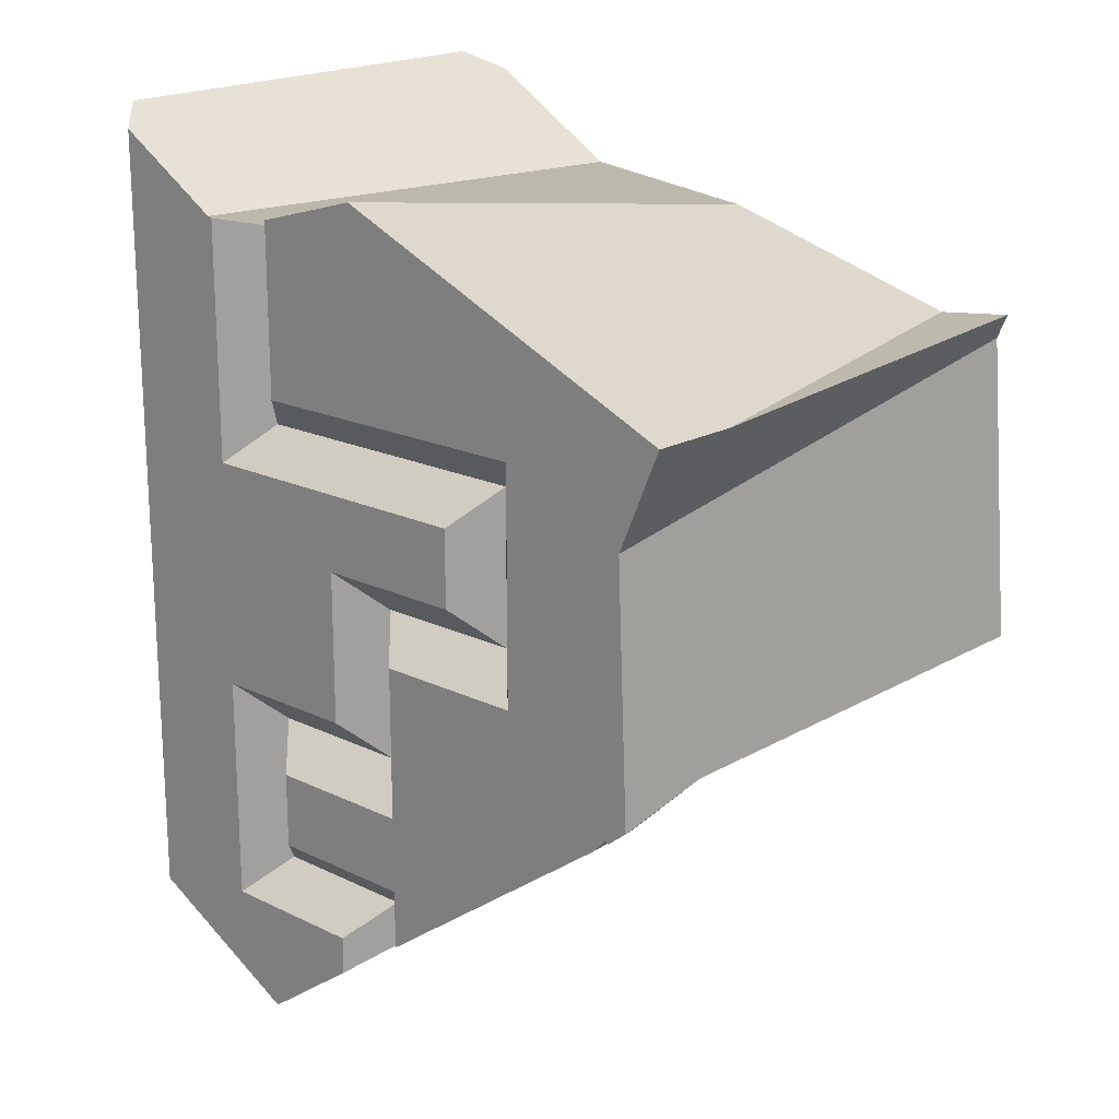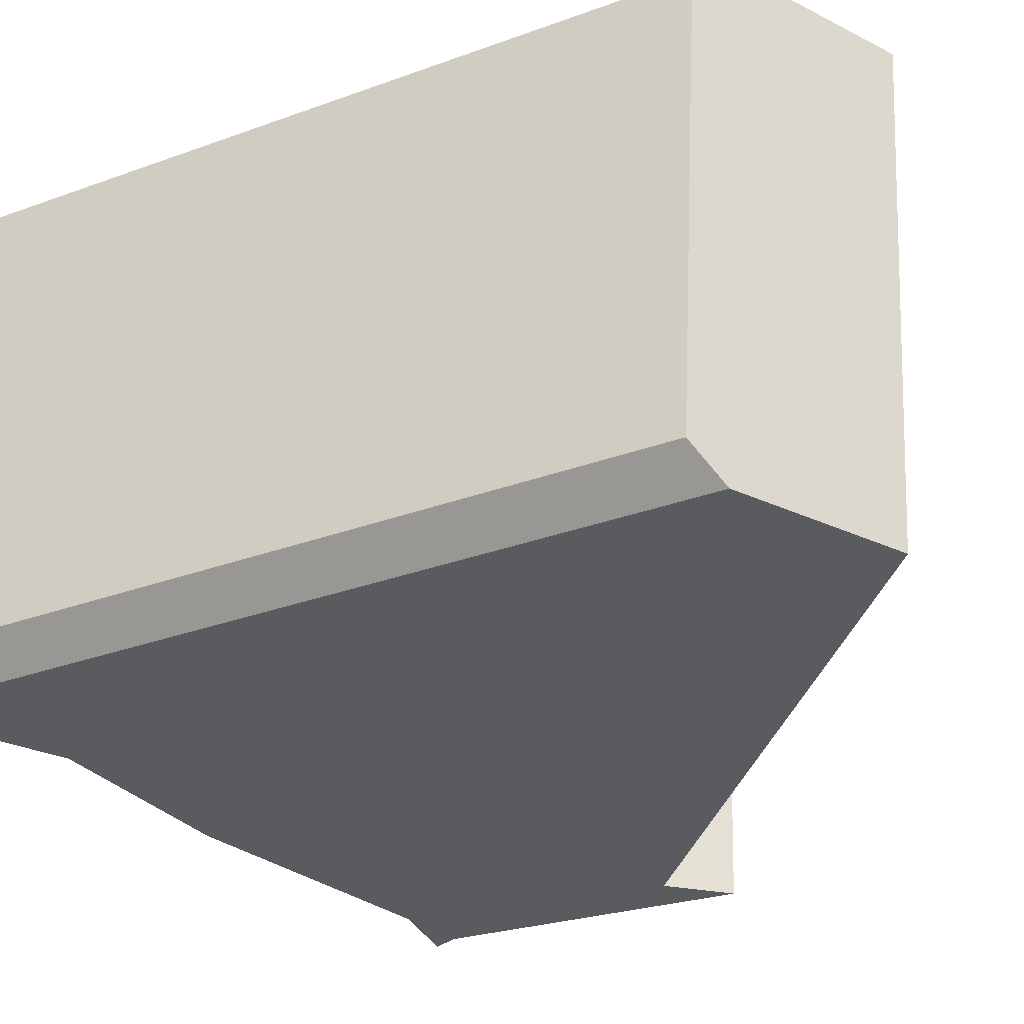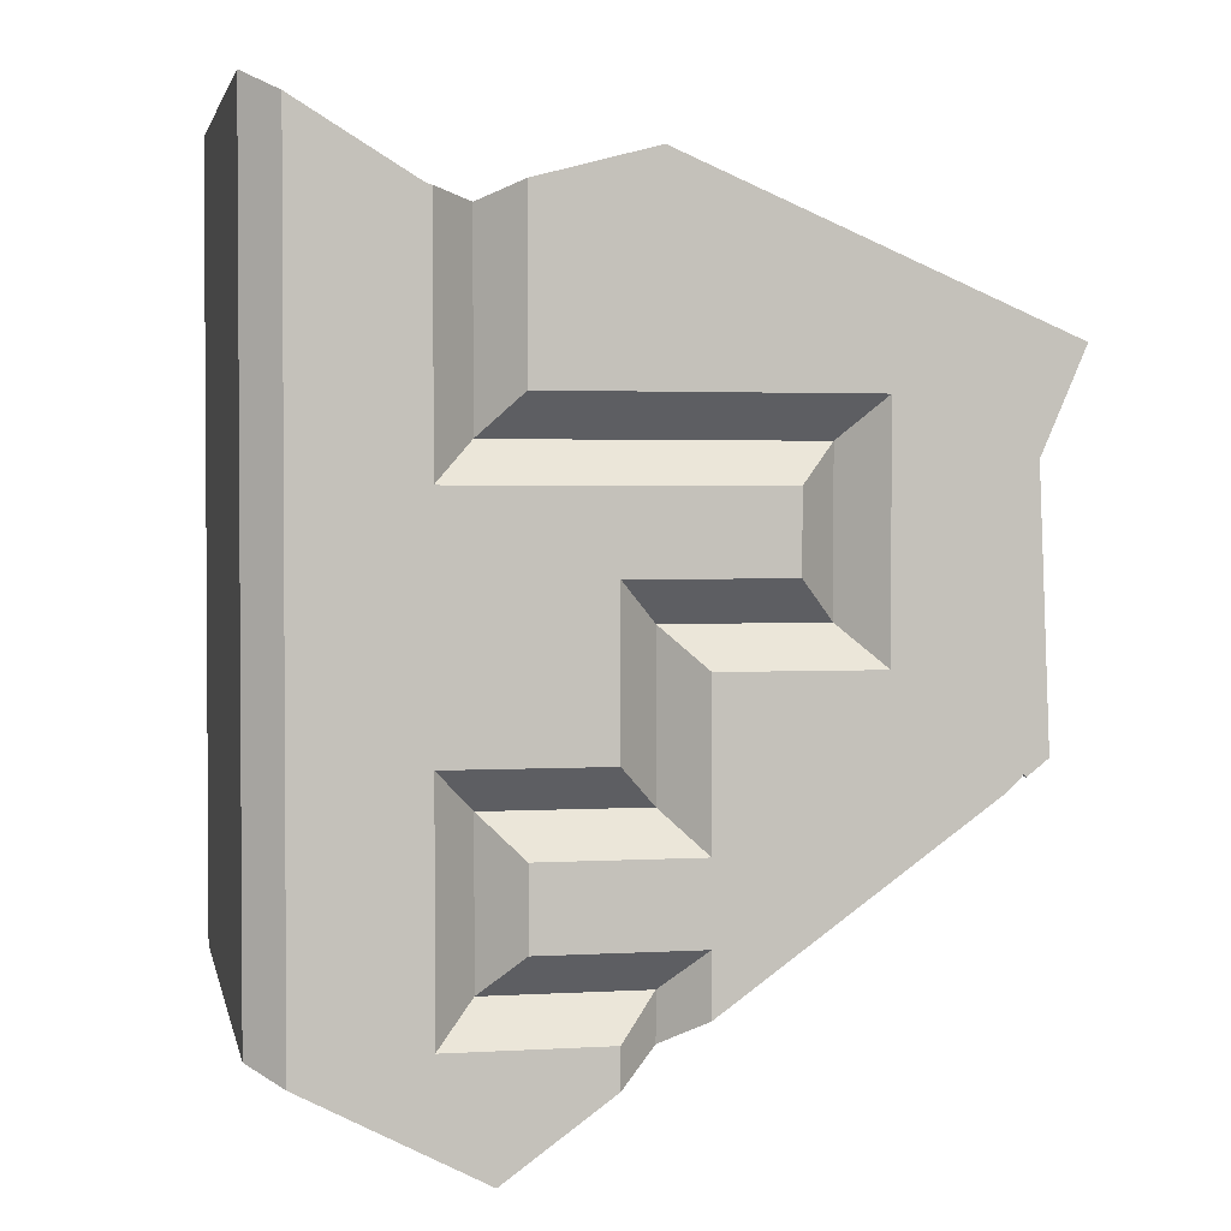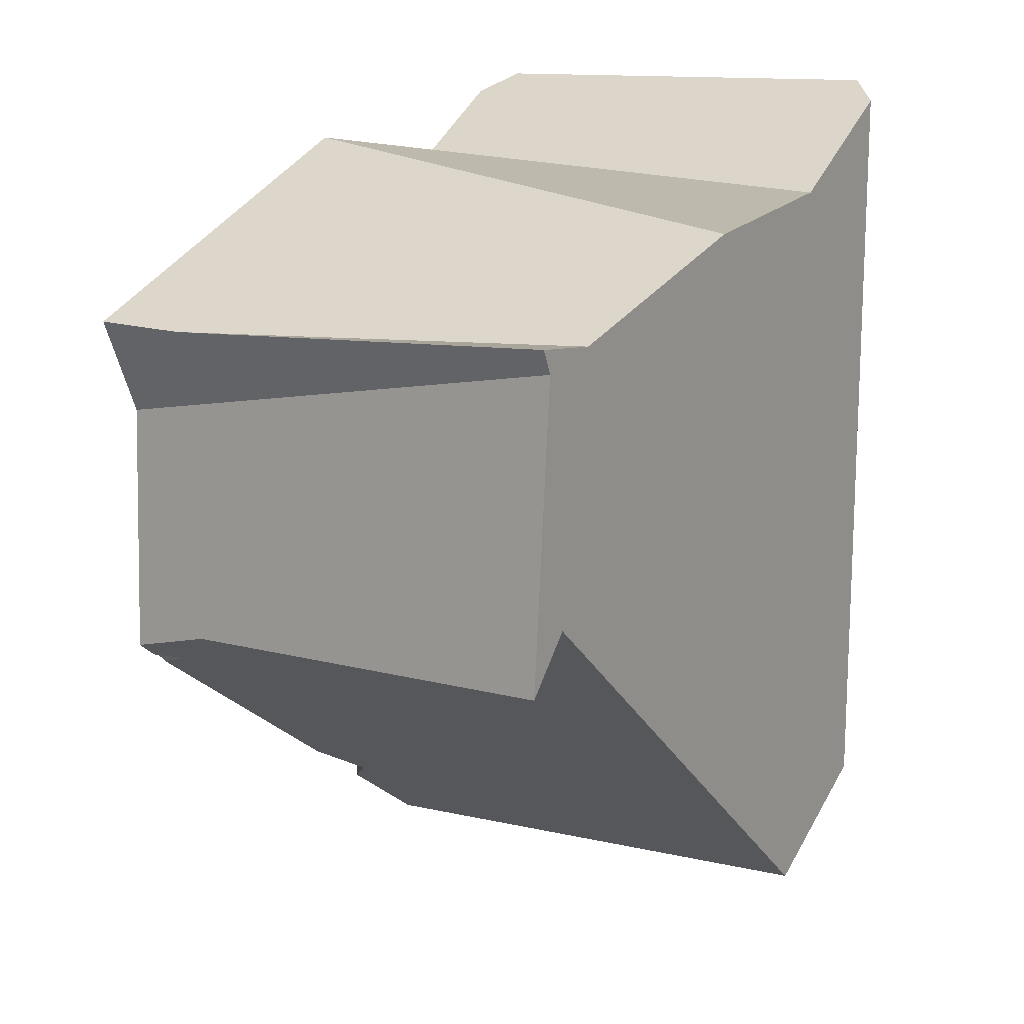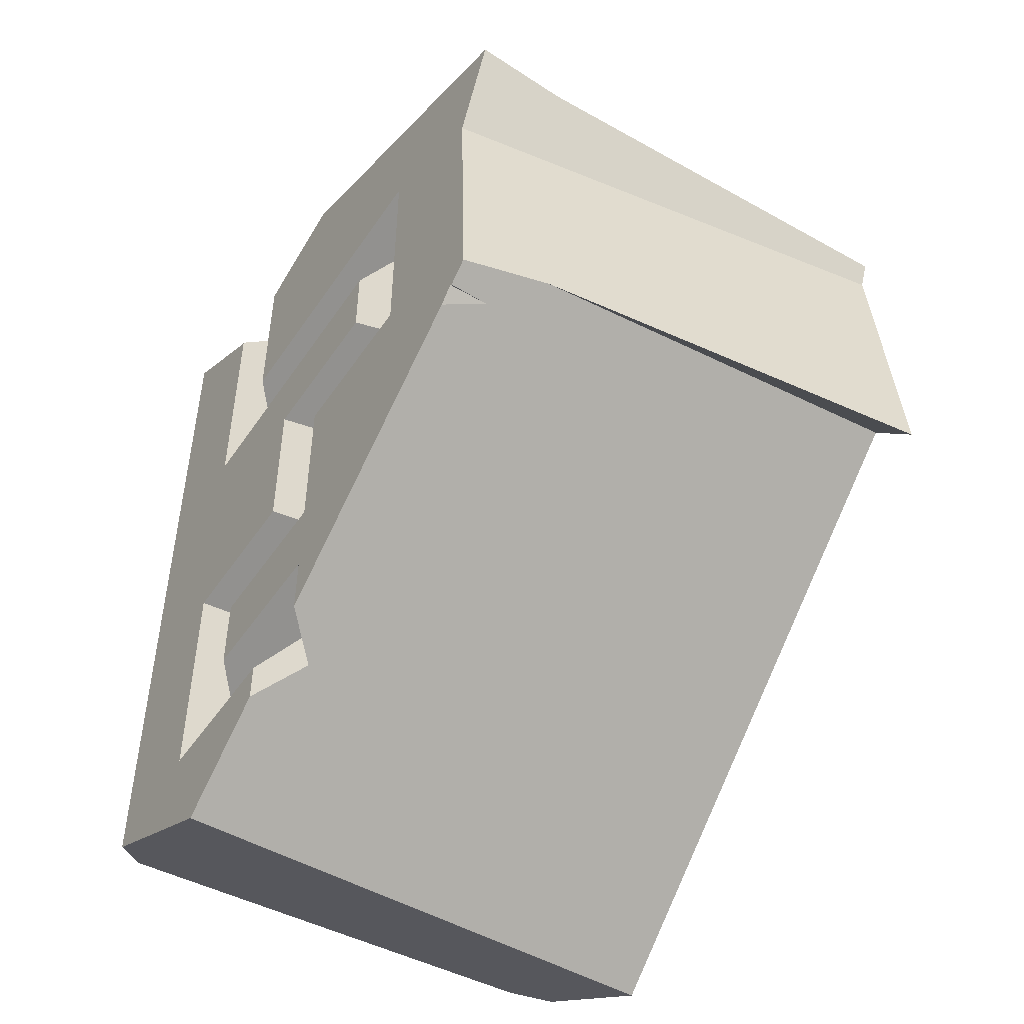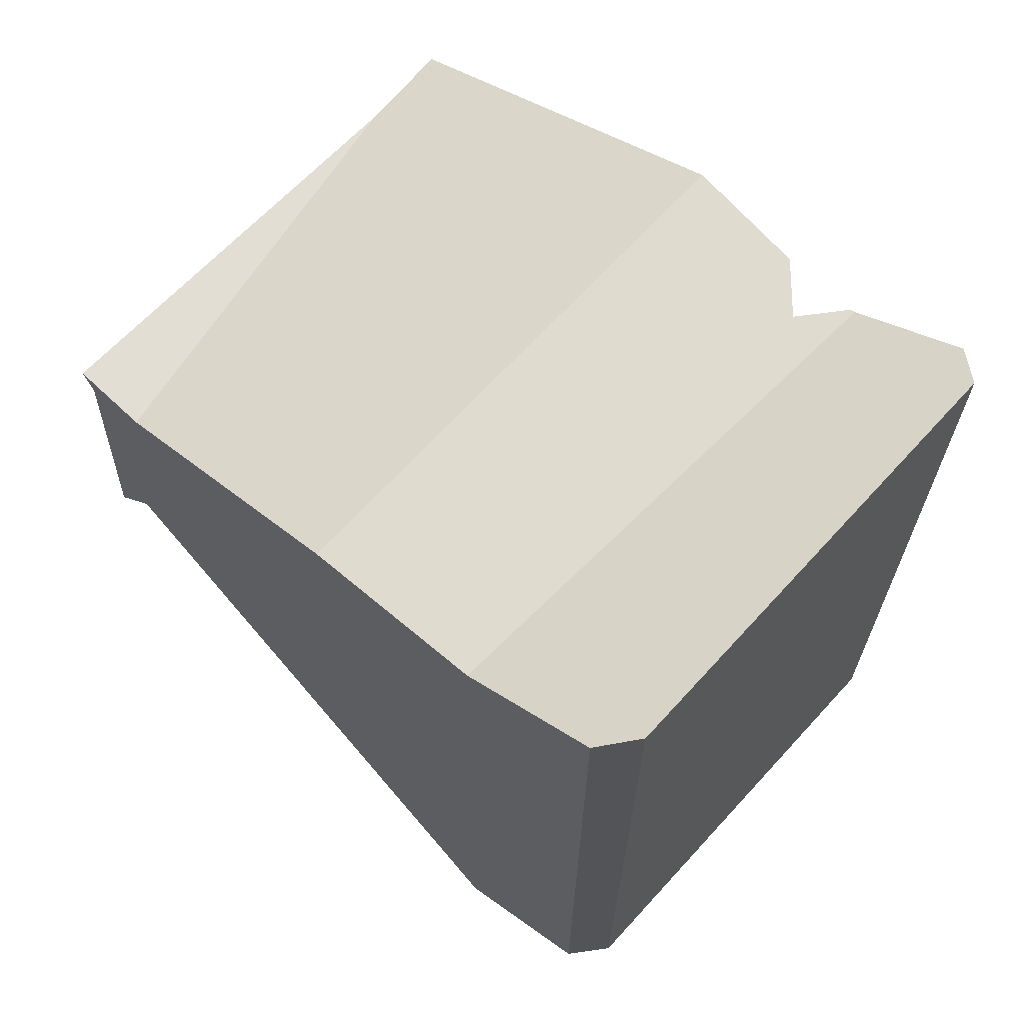
<metadata>
{"format":"obj","ext":"obj","renderer":"f3d","projection":"perspective","resolution":1024,"background":"white","views":[{"elev":18.5,"azim":42.9,"up":"+Y"},{"elev":-32.2,"azim":-63.0,"up":"+Z"},{"elev":2.2,"azim":-12.0,"up":"+Y"},{"elev":14.7,"azim":123.5,"up":"+Y"},{"elev":-49.4,"azim":57.2,"up":"+Y"},{"elev":66.2,"azim":-137.9,"up":"+Y"}]}
</metadata>
<code>
g monolith_fragment 2
v 0.03777 7.522 2
v 0.1167 9.584 2
v 0.1958 7.646 2
v -3.24 9.995 2
v -3.24 11.3 2
v -2.366 11.54 2
v -3.829 9.407 2
v -1.473 9.407 2
v -1.473 8.819 2
v -1.473 8.819 2
v -2.652 8.821 2
v -3.829 9.407 2
v -2.652 8.821 2
v -2.652 7.644 2
v -3.829 9.407 2
v -2.652 7.644 2
v -3.829 7.644 2
v -3.829 9.407 2
v -3.829 7.644 2
v -3.83 11.25 2
v -3.829 9.407 2
v -3.829 5.881 2
v -2.652 5.881 2
v -2.652 5.588 2
v 0.01944 7.541 1.687
v 0.01944 7.541 2
v 0.03777 7.522 2
v 0.1112 8.447 -2
v 0.48 8.034 -2
v 0.2898 10.33 -2
v -0.09285 7.428 2
v 0.01944 7.541 2
v 0.01944 7.541 1.687
v -0.2051 10.45 -2
v 0.37 10.52 -2
v 0.4108 10.32 1.276
v 0.48 8.034 -2
v 0.1112 8.447 -2
v 0.2434 7.838 1.291
v -1.178 8.526 1.7
v -0.8837 8.232 2
v -2.062 8.232 2
v -2.357 8.526 1.7
v -3.535 7.35 1.7
v -2.357 7.35 1.7
v -2.062 7.056 2
v -3.24 7.056 2
v -3.535 6.174 1.7
v -3.535 7.35 1.7
v -3.24 7.056 2
v -3.24 6.468 2
v -1.473 8.819 2
v -1.178 8.526 1.7
v -2.357 8.526 1.7
v -2.652 8.821 2
v -3.829 7.644 2
v -3.535 7.35 1.7
v -3.535 6.174 1.7
v -3.829 5.881 2
v -1.178 9.701 1.7
v -0.8837 9.995 2
v -0.8837 8.232 2
v -1.178 8.526 1.7
v -0.8837 9.995 2
v -1.178 9.701 1.7
v -3.535 9.701 1.7
v -3.24 9.995 2
v -2.357 6.174 1.7
v -2.652 5.881 2
v -3.829 5.881 2
v -3.535 6.174 1.7
v -1.473 9.407 2
v -1.178 9.701 1.7
v -1.178 8.526 1.7
v -1.473 8.819 2
v -2.357 8.526 1.7
v -2.062 8.232 2
v -2.062 7.056 2
v -2.357 7.35 1.7
v -2.652 7.644 2
v -2.652 8.821 2
v -2.357 8.526 1.7
v -2.357 7.35 1.7
v -3.24 6.468 2
v -2.062 6.468 2
v -2.357 6.174 1.7
v -3.535 6.174 1.7
v -2.652 5.881 2
v -2.357 6.174 1.7
v -2.357 5.822 1.7
v -2.652 5.588 2
v -2.357 6.174 1.7
v -2.062 6.468 2
v -2.062 6.012 2
v -2.357 5.822 1.7
v -3.535 9.701 1.7
v -1.178 9.701 1.7
v -1.473 9.407 2
v -3.829 9.407 2
v -2.652 7.644 2
v -2.357 7.35 1.7
v -3.535 7.35 1.7
v -3.829 7.644 2
v -5 11.95 1.75
v -5 5.826 1.75
v -5 6.005 -1.75
v -5 12.01 -1.75
v -5 5.826 1.75
v -5 11.95 1.75
v -4.75 11.79 2
v -4.75 5.691 2
v -3.445 5.017 2
v -3.606 5.191 -2
v -4.75 5.854 -2
v -5 6.005 -1.75
v -5 5.826 1.75
v -4.75 5.691 2
v -2.366 11.54 2
v -2.184 11.02 -2
v -0.2051 10.45 -2
v 0.4108 10.32 1.276
v 0.4449 10.34 2
v 0.01944 7.541 1.687
v 0.03777 7.522 2
v 0.1958 7.646 2
v 0.2434 7.838 1.291
v -2.357 5.822 1.7
v -0.09285 7.428 2
v -2.062 6.012 2
v -3.606 5.191 -2
v 0.1112 8.447 -2
v -3.445 5.017 2
v -2.652 5.588 2
v -3.24 11.3 2
v -3.24 9.995 2
v -3.535 9.701 1.7
v -3.535 11.18 1.7
v -5 12.01 -1.75
v -4.75 11.87 -2
v -3.65 11.2 -2
v -3.867 11.25 2
v -5 11.95 1.75
v -4.75 11.79 2
v -5 12.01 -1.75
v -5 6.005 -1.75
v -4.75 5.854 -2
v -4.75 11.87 -2
v -2.366 11.54 2
v 0.4449 10.34 2
v 0.1167 9.584 2
v -0.8837 9.995 2
v -3.24 9.995 2
v 0.1167 9.584 2
v 0.03777 7.522 2
v -0.8837 9.995 2
v 0.01944 7.541 2
v 0.01944 7.541 2
v -0.09285 7.428 2
v -0.8837 9.995 2
v -0.8837 8.232 2
v -2.062 6.012 2
v -2.062 8.232 2
v -2.062 7.056 2
v -2.062 6.468 2
v -3.24 7.056 2
v -3.24 6.468 2
v -3.829 7.644 2
v -3.829 5.881 2
v -3.83 11.25 2
v -4.75 5.691 2
v -3.867 11.25 2
v -4.75 11.79 2
v -3.445 5.017 2
v -2.652 5.588 2
v -3.535 11.18 1.7
v -3.535 9.701 1.7
v -3.829 9.407 2
v -3.83 11.25 2
v 0.2898 10.33 -2
v 0.37 10.52 -2
v -0.2051 10.45 -2
v 0.1112 8.447 -2
v -0.2051 10.45 -2
v -3.606 5.191 -2
v 0.1112 8.447 -2
v -2.184 11.02 -2
v -3.65 11.2 -2
v -4.75 5.854 -2
v -4.75 11.87 -2
v -3.535 11.18 1.7
v -3.83 11.25 2
v -3.867 11.25 2
v -3.65 11.2 -2
v -2.366 11.54 2
v -2.184 11.02 -2
v -3.24 11.3 2
v 0.4108 10.32 1.276
v 0.37 10.52 -2
v 0.2898 10.33 -2
v 0.1167 9.584 2
v 0.4449 10.34 2
v 0.2434 7.838 1.291
v 0.1958 7.646 2
v 0.1167 9.584 2
v 0.48 8.034 -2
v 0.2898 10.33 -2
g monolith_fragment 2_0
f 3 2 1
f 6 5 4
f 9 8 7
f 12 11 10
f 15 14 13
f 18 17 16
f 21 20 19
f 24 23 22
f 27 26 25
f 30 29 28
f 33 32 31
f 36 35 34
f 39 38 37
f 42 41 40
f 43 42 40
f 46 45 44
f 47 46 44
f 50 49 48
f 51 50 48
f 54 53 52
f 55 54 52
f 58 57 56
f 59 58 56
f 62 61 60
f 63 62 60
f 66 65 64
f 67 66 64
f 70 69 68
f 71 70 68
f 74 73 72
f 75 74 72
f 78 77 76
f 79 78 76
f 82 81 80
f 83 82 80
f 86 85 84
f 87 86 84
f 90 89 88
f 91 90 88
f 94 93 92
f 95 94 92
f 98 97 96
f 99 98 96
f 102 101 100
f 103 102 100
f 106 105 104
f 107 106 104
f 110 109 108
f 111 110 108
f 114 113 112
f 112 115 114
f 112 116 115
f 112 117 116
f 120 119 118
f 118 121 120
f 118 122 121
f 125 124 123
f 123 126 125
f 126 123 127
f 127 123 128
f 128 129 127
f 126 127 130
f 130 131 126
f 127 132 130
f 127 133 132
f 136 135 134
f 137 136 134
f 140 139 138
f 138 141 140
f 138 142 141
f 142 143 141
f 146 145 144
f 147 146 144
f 150 149 148
f 148 151 150
f 148 152 151
f 155 154 153
f 155 156 154
f 159 158 157
f 158 159 160
f 160 161 158
f 160 162 161
f 162 163 161
f 163 164 161
f 164 163 165
f 165 166 164
f 169 168 167
f 168 169 170
f 169 171 170
f 171 172 170
f 168 170 173
f 168 173 174
f 177 176 175
f 178 177 175
f 181 180 179
f 179 182 181
f 185 184 183
f 184 186 183
f 184 187 186
f 184 188 187
f 188 189 187
f 192 191 190
f 190 193 192
f 193 190 194
f 194 195 193
f 190 196 194
f 199 198 197
f 197 200 199
f 200 197 201
f 204 203 202
f 202 205 204
f 205 206 204

</code>
